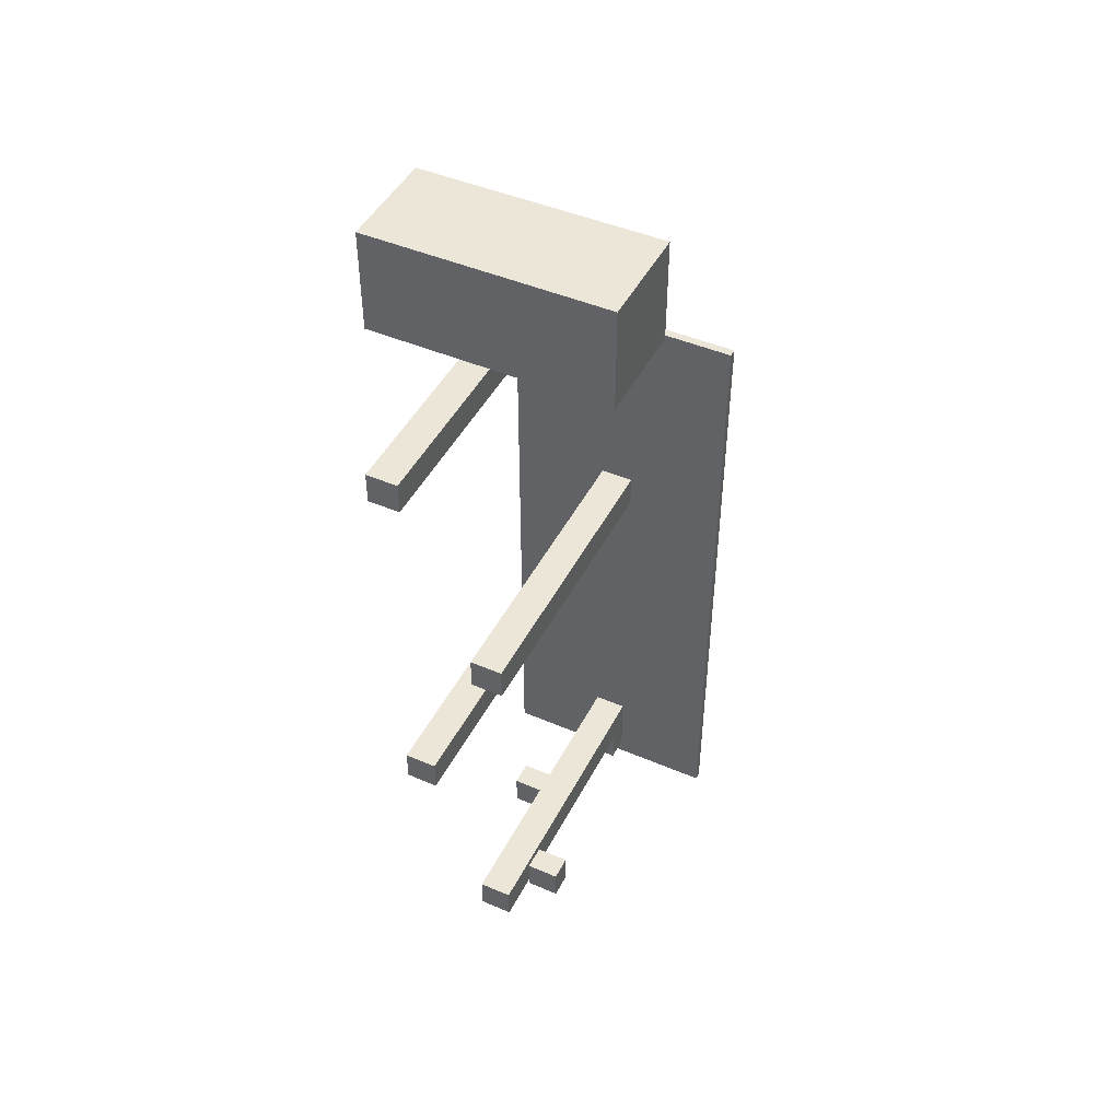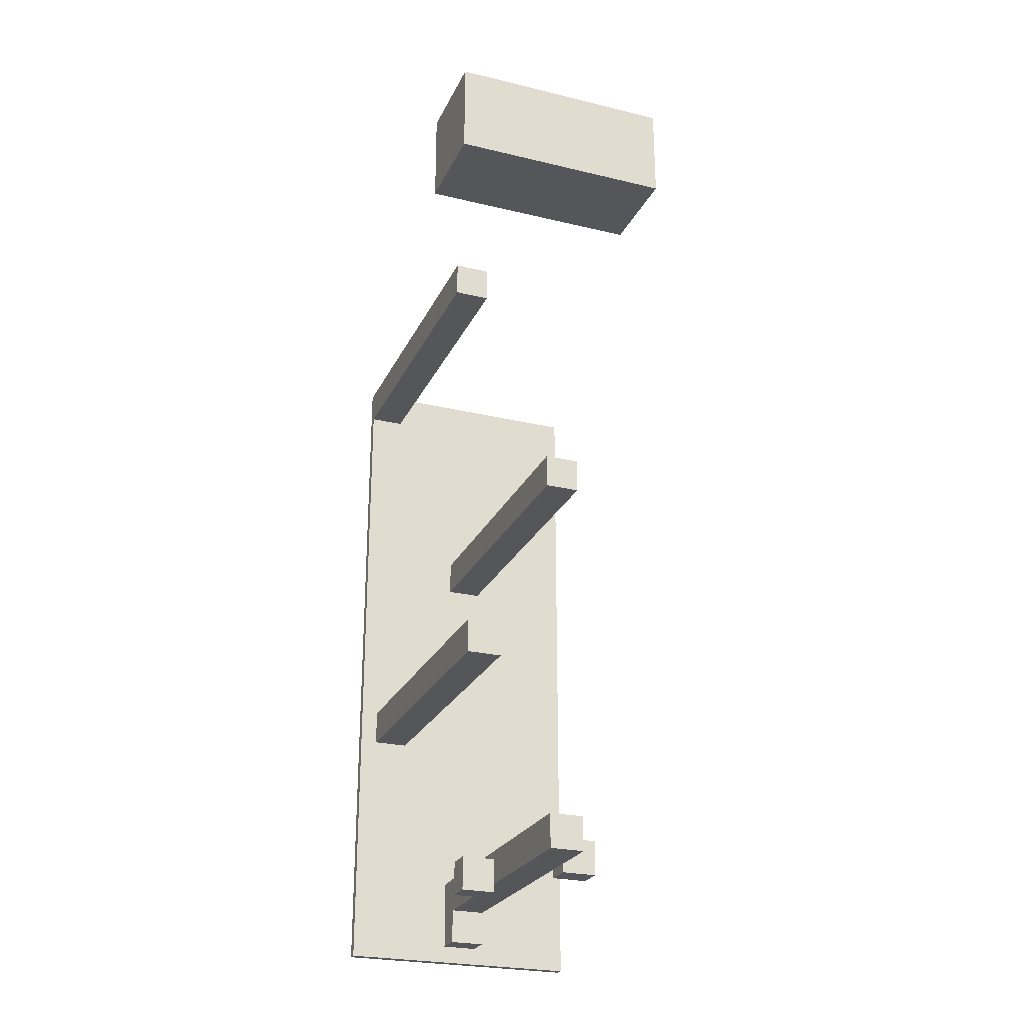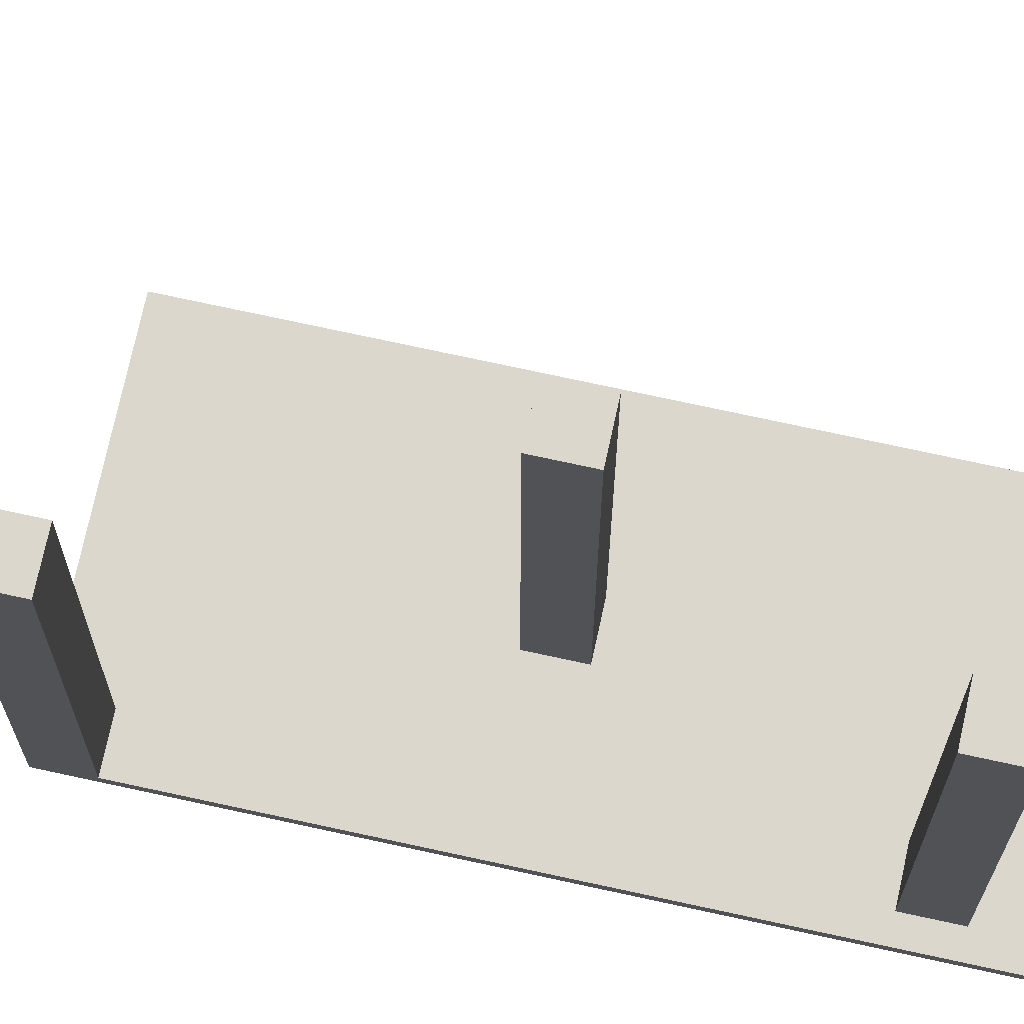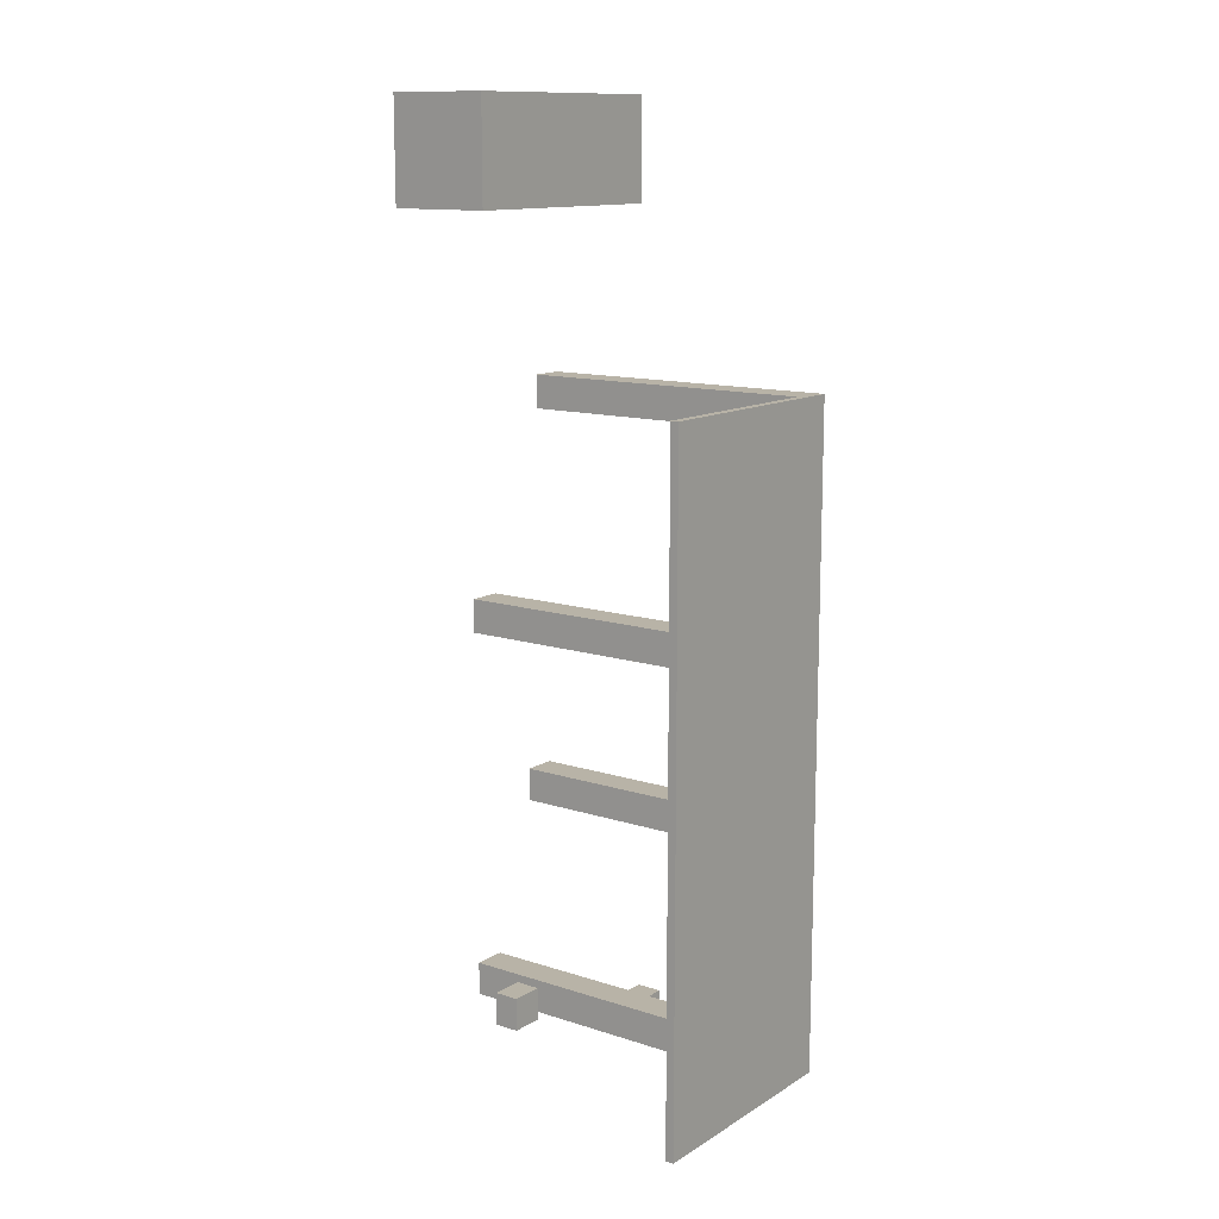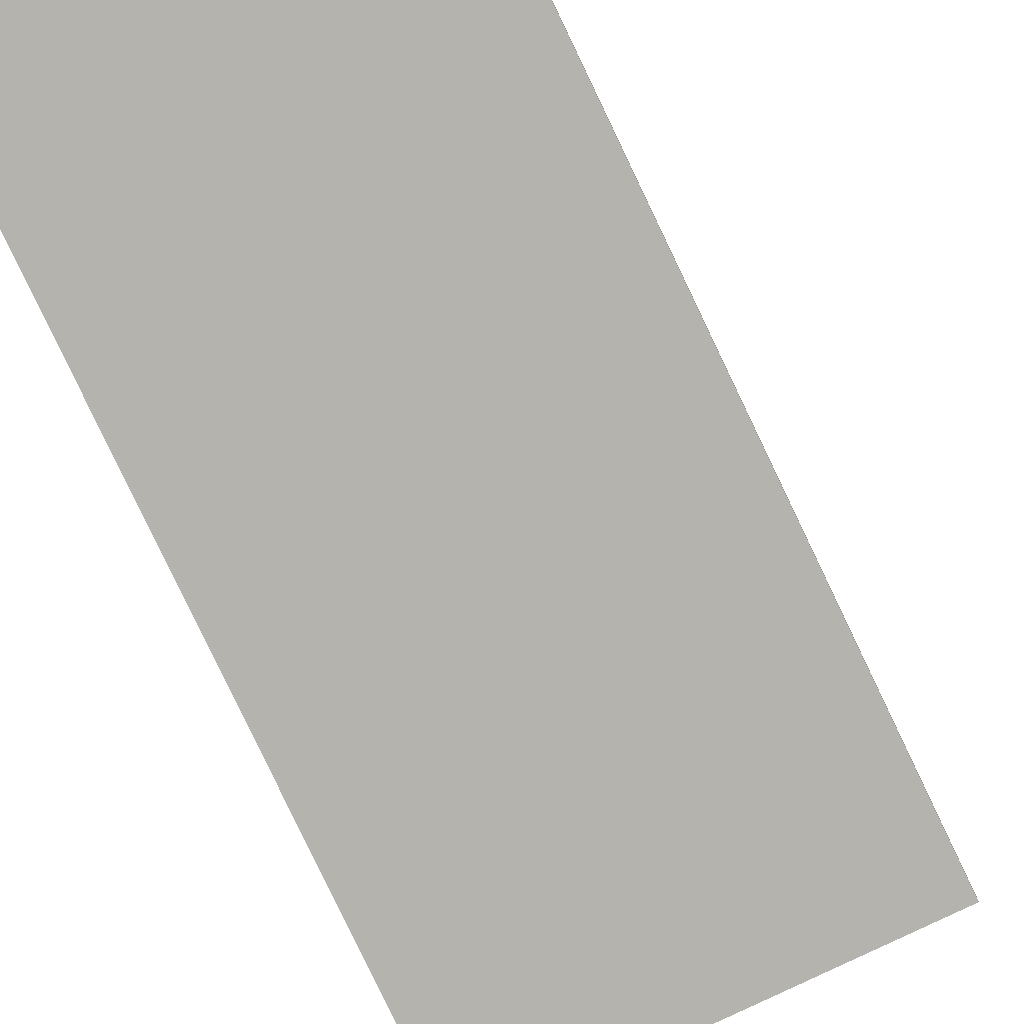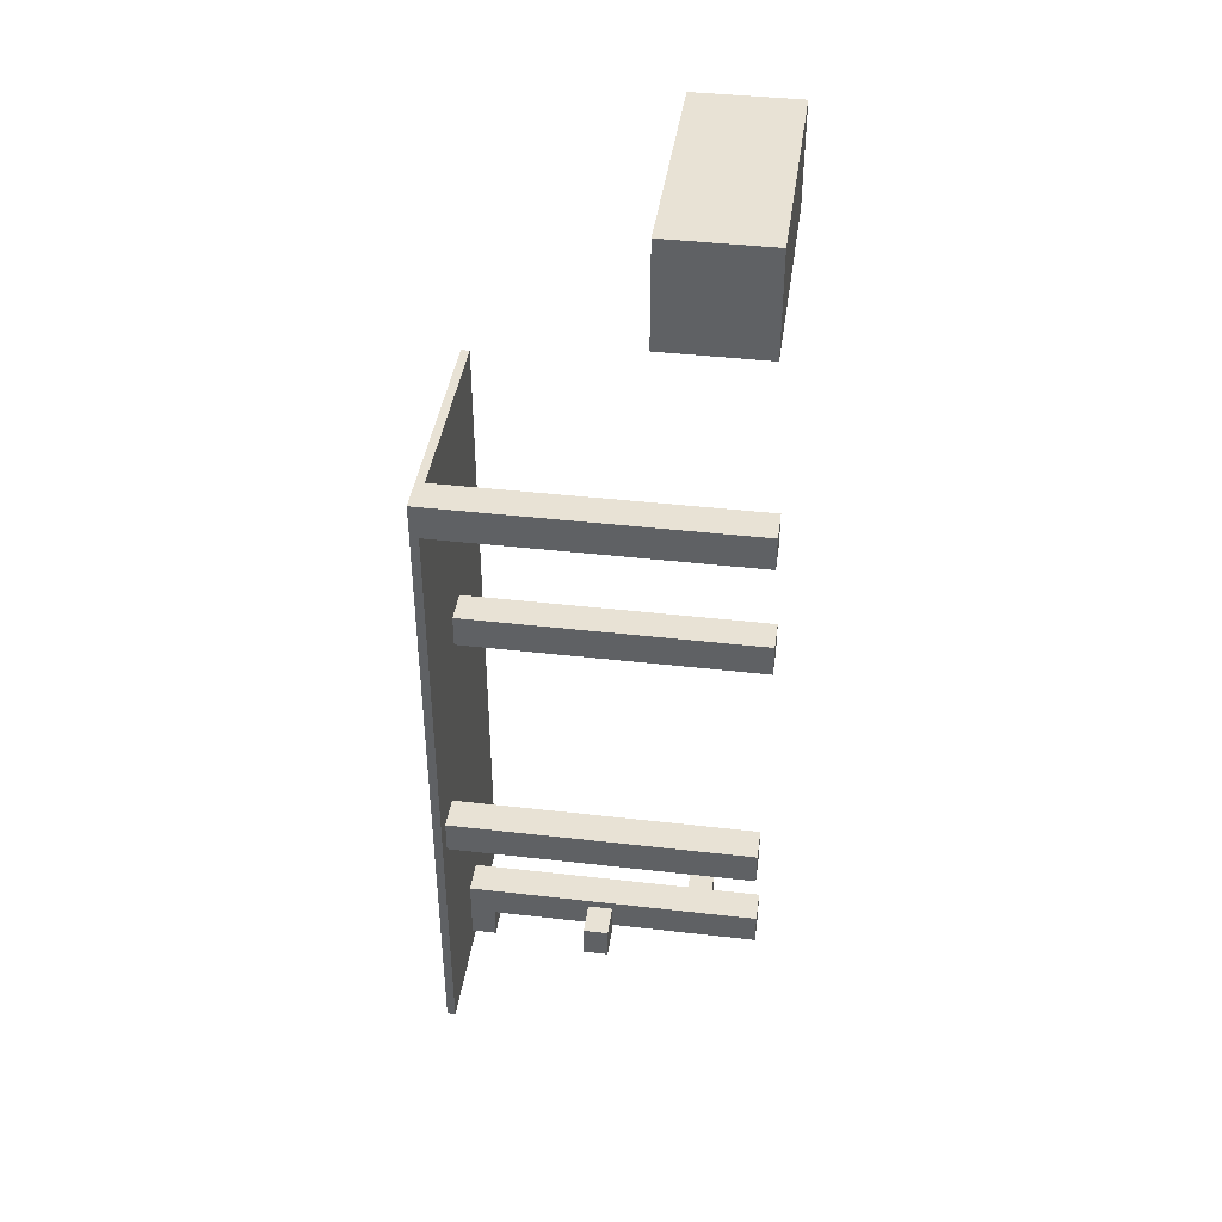
<metadata>
{"format":"obj","ext":"obj","renderer":"f3d","projection":"perspective","resolution":1024,"background":"white","views":[{"elev":46.1,"azim":26.1,"up":"+Y"},{"elev":-25.4,"azim":-21.0,"up":"+Y"},{"elev":73.2,"azim":-77.7,"up":"+Z"},{"elev":12.8,"azim":126.5,"up":"+Y"},{"elev":-80.0,"azim":25.5,"up":"+Z"},{"elev":40.9,"azim":-82.0,"up":"+Y"}]}
</metadata>
<code>
o obj_0
v 1 		-20.5 		0
v 1 		-20.5 		-0.75
v 2 		-20.5 		-0.75
v 2 		-20.5 		0
v 1 		-19.5 		8.25
v 1 		-19.5 		3.75
v 1 		-19.5 		3
v 1 		-19.5 		0
v 2 		-19.5 		0
v 2 		-19.5 		6
v 2 		-19.5 		6.75
v 2 		-19.5 		8.25
v 1 		-8.25 		8.25
v 1 		-8.25 		-0.75
v 2 		-8.25 		-0.75
v 2 		-8.25 		8.25
v 2 		-7.25 		8.25
v 1 		-7.25 		8.25
v 2 		-7.25 		-0.75
v 1 		-7.25 		-0.75
v 2 		-18.5 		8.25
v 2 		-18.5 		-0.75
v 1 		-18.5 		-0.75
v 1 		-18.5 		8.25
v 1 		-18.75 		3
v 1 		-18.75 		3.75
v 1 		-19.5 		-0.75
v 1 		-21 		-0.75
v 2 		-21 		-0.75
v 2 		-1 		-0.75
v 1 		-1 		-0.75
v 1 		-19.75 		3.75
v 0 		-19.75 		3.75
v 0 		-19.75 		3
v 1 		-19.75 		3
v 0 		-18.75 		3.75
v 0 		-18.75 		3
v -0.5 		-13 		-0.75
v -0.5 		-14 		-0.75
v -2 		-2 		-0.75
v -1.5 		-14 		-0.75
v -1.5 		-13 		-0.75
v -1 		-1 		-0.75
v -1 		-2 		-0.75
v -2 		-21 		-0.75
v -2 		-21 		-1
v -2 		-1 		-1
v -2 		-1 		-0.75
v 2 		-18.75 		6.75
v 2 		-19.5 		-0.75
v 2 		-18.75 		6
v -2 		-1 		8.25
v -2 		-2 		8.25
v -0.5 		-13 		8.25
v -0.5 		-14 		8.25
v 3 		-19.75 		6
v 2 		-19.75 		6
v 3 		-18.75 		6
v 2 		-19.75 		6.75
v 3 		-19.75 		6.75
v 3 		-18.75 		6.75
v 5 		-1 		-0.75
v 5 		-21 		-0.75
v 5 		-21 		-1
v 5 		-1 		-1
v -1.75 		7 		8
v -1.75 		7 		5
v -1.75 		4 		5
v -1.75 		4 		8
v -1.5 		-14 		8.25
v -1.5 		-13 		8.25
v -1 		-1 		8.25
v -1 		-2 		8.25
v 5.25 		4 		8
v 5.25 		4 		5
v 5.25 		7 		5
v 5.25 		7 		8
g group_0_2829873
f 13 14 15
f 13 15 16
f 20 18 17
f 19 20 17
f 14 13 20
f 18 20 13
f 17 18 13
f 17 13 16
f 19 17 15
f 15 17 16
g group_0_6383466
f 9 10 7
f 8 9 7
f 6 7 10
f 5 6 10
f 5 10 11
f 5 11 12
f 23 24 22
f 21 22 24
f 27 8 23
f 25 26 23
f 24 23 26
f 24 26 5
f 6 5 26
f 7 25 8
f 25 23 8
f 5 12 24
f 21 24 12
f 11 49 12
f 49 51 21
f 21 12 49
f 50 22 9
f 22 51 9
f 10 9 51
f 22 21 51
g group_0_10988977
f 52 48 40
f 52 40 53
f 72 52 53
f 40 44 53
f 52 72 48
f 53 73 72
f 43 72 44
f 44 72 73
f 53 44 73
f 43 48 72
g group_0_12568524
f 55 39 54
f 38 54 39
f 41 70 71
f 41 71 42
f 70 55 71
f 54 71 55
f 39 55 41
f 70 41 55
f 42 54 38
f 42 71 54
g group_0_14789940
f 56 57 10
f 51 58 10
f 56 10 58
f 59 57 56
f 59 56 60
f 61 58 51
f 61 51 49
f 59 11 10
f 59 10 57
f 60 56 58
f 60 58 61
f 61 49 11
f 59 60 11
f 61 11 60
g group_0_16311991
f 1 2 3
f 1 3 4
f 9 8 1
f 9 1 4
f 27 2 8
f 1 8 2
f 4 3 50
f 4 50 9
g group_0_16448250
f 28 46 29
f 30 65 31
f 29 3 2
f 29 2 28
f 22 15 14
f 22 14 23
f 19 30 31
f 19 31 20
f 39 41 23
f 38 39 23
f 23 14 38
f 44 40 20
f 31 44 20
f 41 42 45
f 40 45 42
f 45 23 41
f 31 43 44
f 38 14 42
f 20 40 14
f 42 14 40
f 28 2 45
f 27 23 45
f 2 27 45
f 46 47 65
f 45 46 28
f 31 65 47
f 48 43 47
f 31 47 43
f 45 40 46
f 47 46 40
f 48 47 40
f 62 30 19
f 62 19 15
f 22 63 15
f 50 63 22
f 3 63 50
f 29 63 3
f 62 15 63
f 64 46 65
f 63 29 64
f 46 64 29
f 30 62 65
f 63 64 65
f 63 65 62
g group_0_16500122
f 66 77 67
f 66 67 68
f 66 68 69
f 74 75 76
f 74 76 77
f 75 74 68
f 66 74 77
f 74 69 68
f 76 67 77
f 67 76 68
f 75 68 76
f 66 69 74
g group_0_16768282
f 32 33 34
f 32 34 35
f 32 6 33
f 36 33 6
f 36 6 26
f 35 34 7
f 34 37 7
f 25 7 37
f 36 37 34
f 36 34 33
f 32 35 7
f 32 7 6
f 25 37 36
f 25 36 26

</code>
